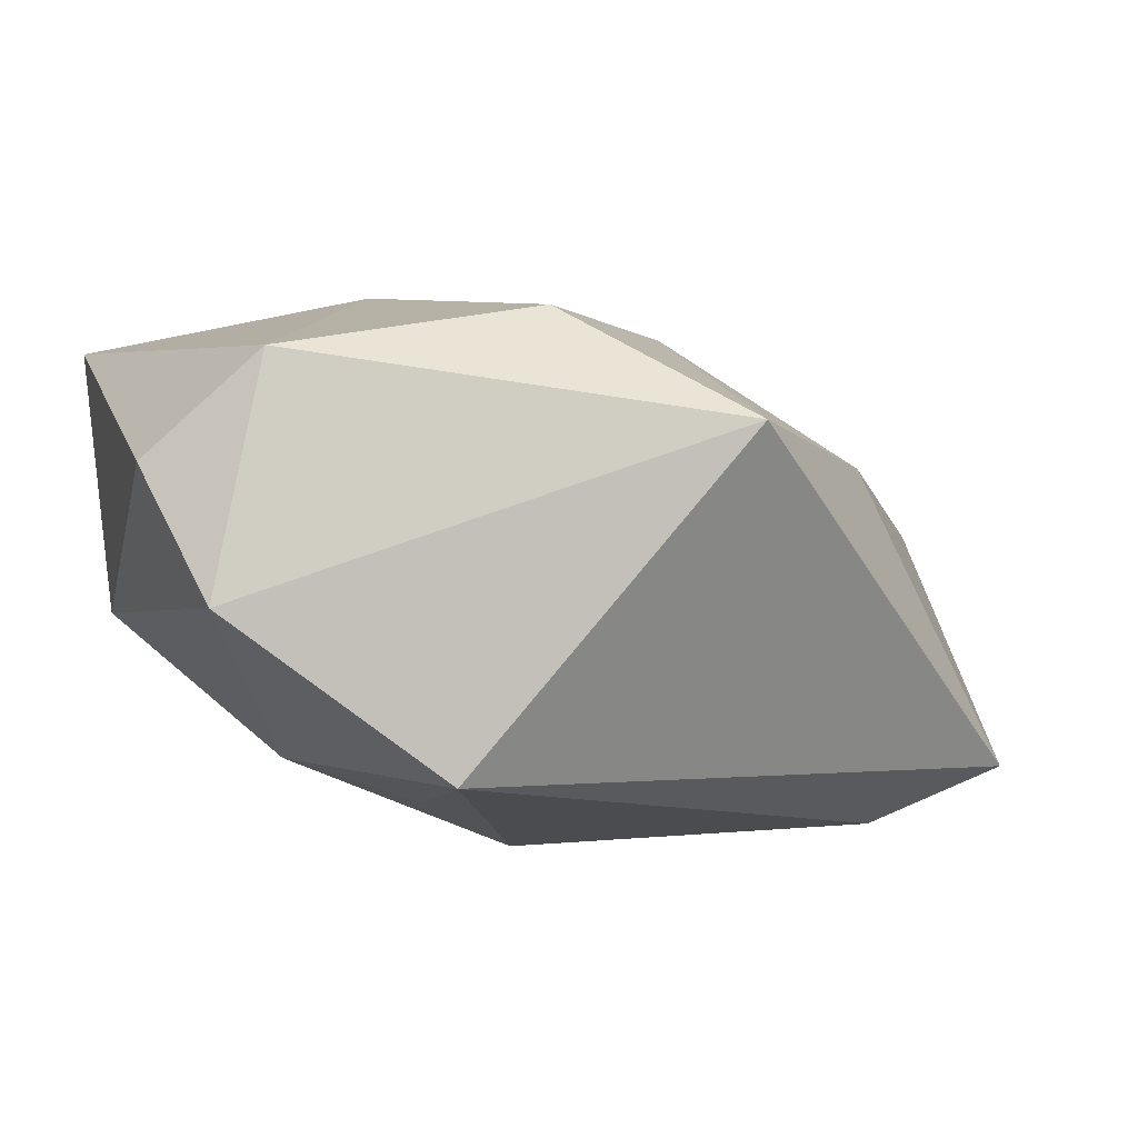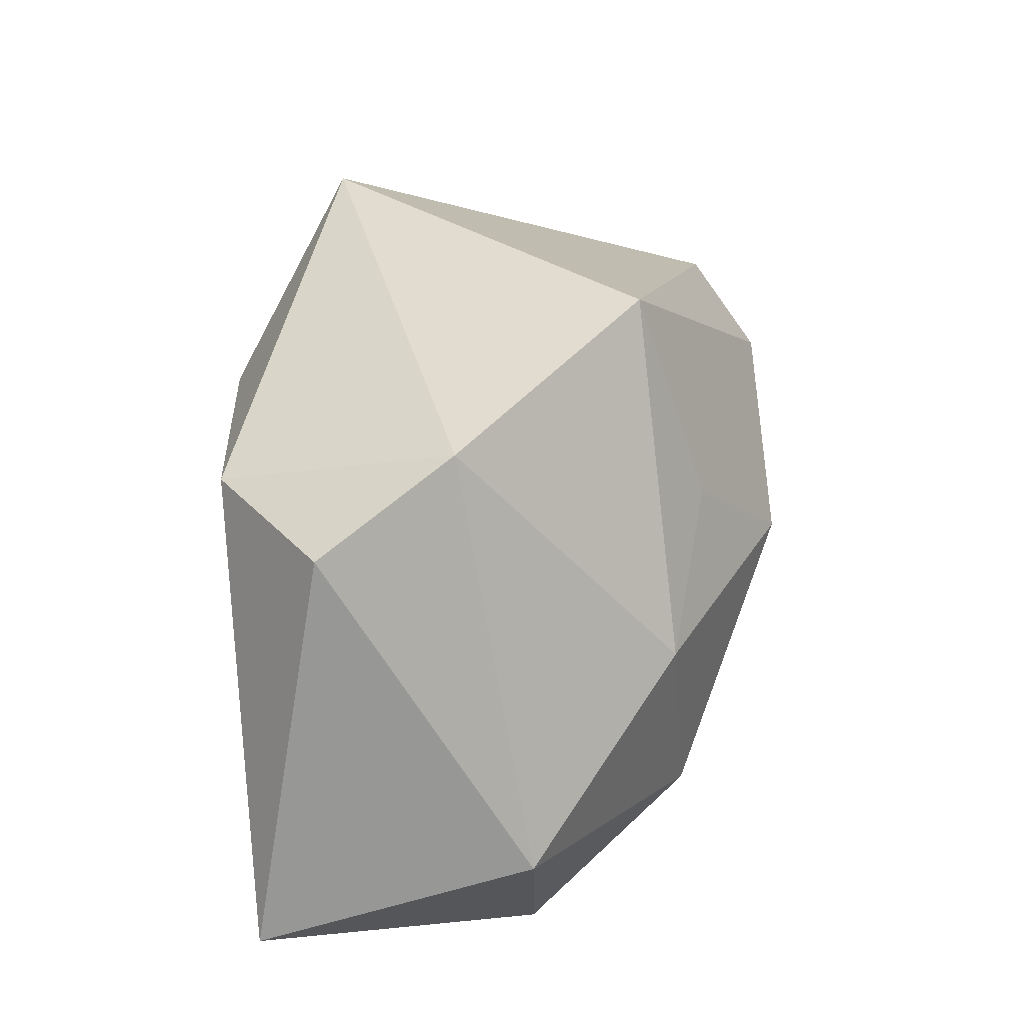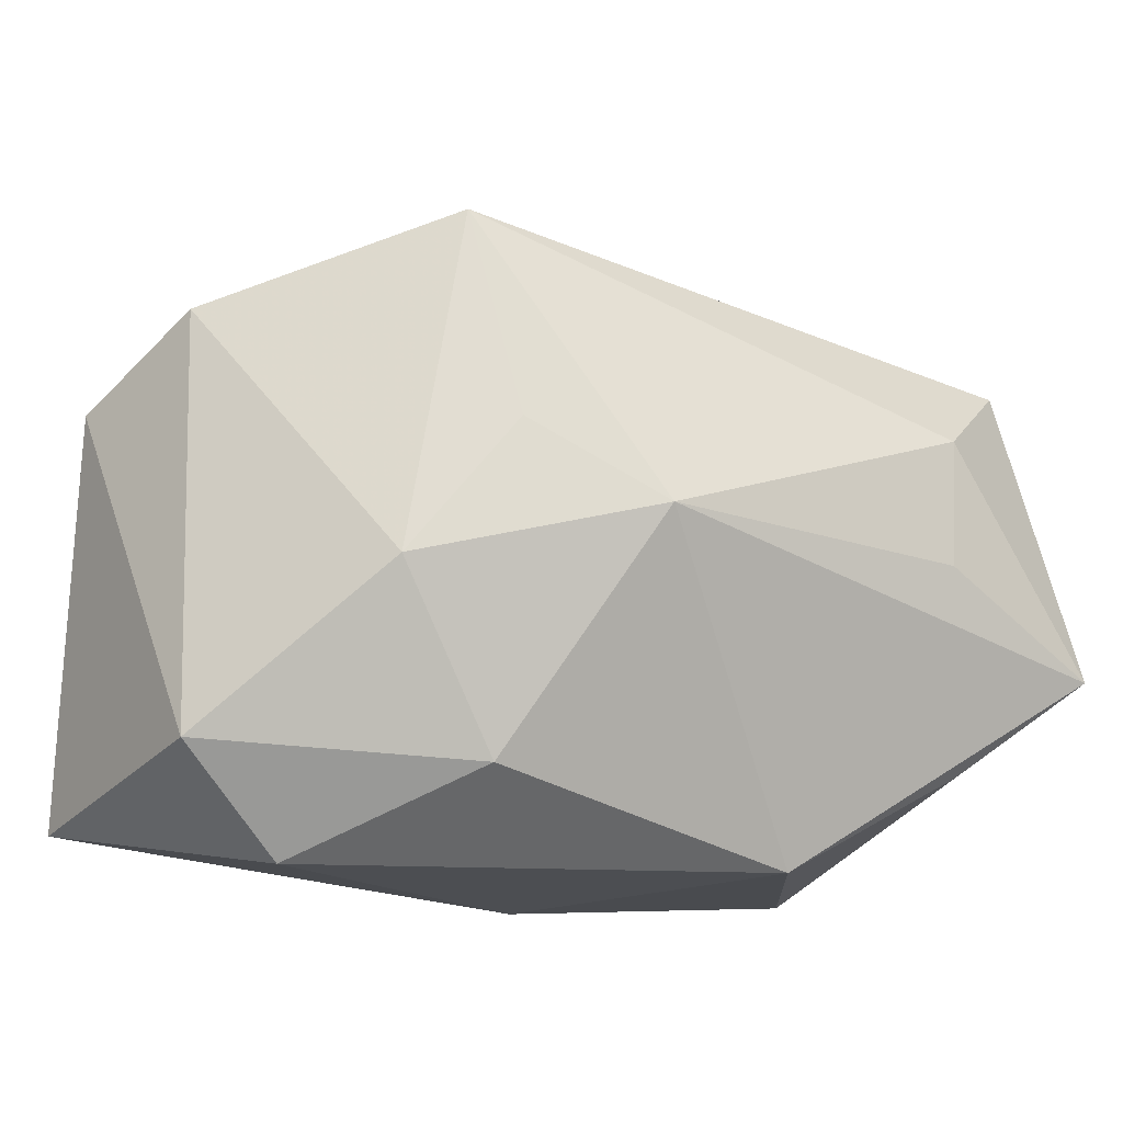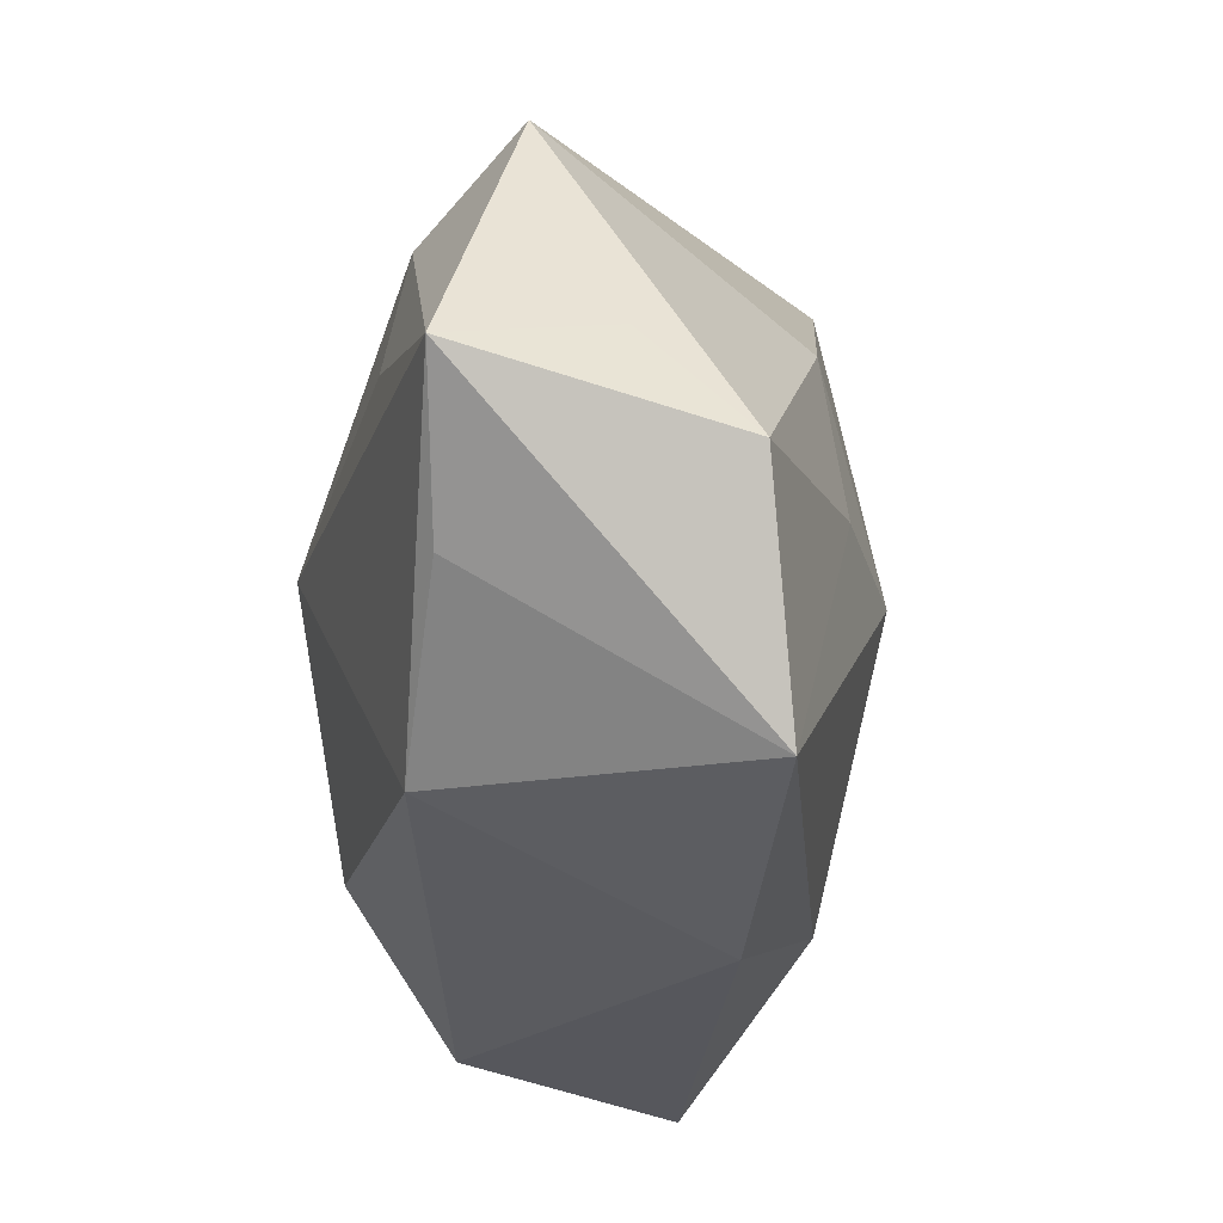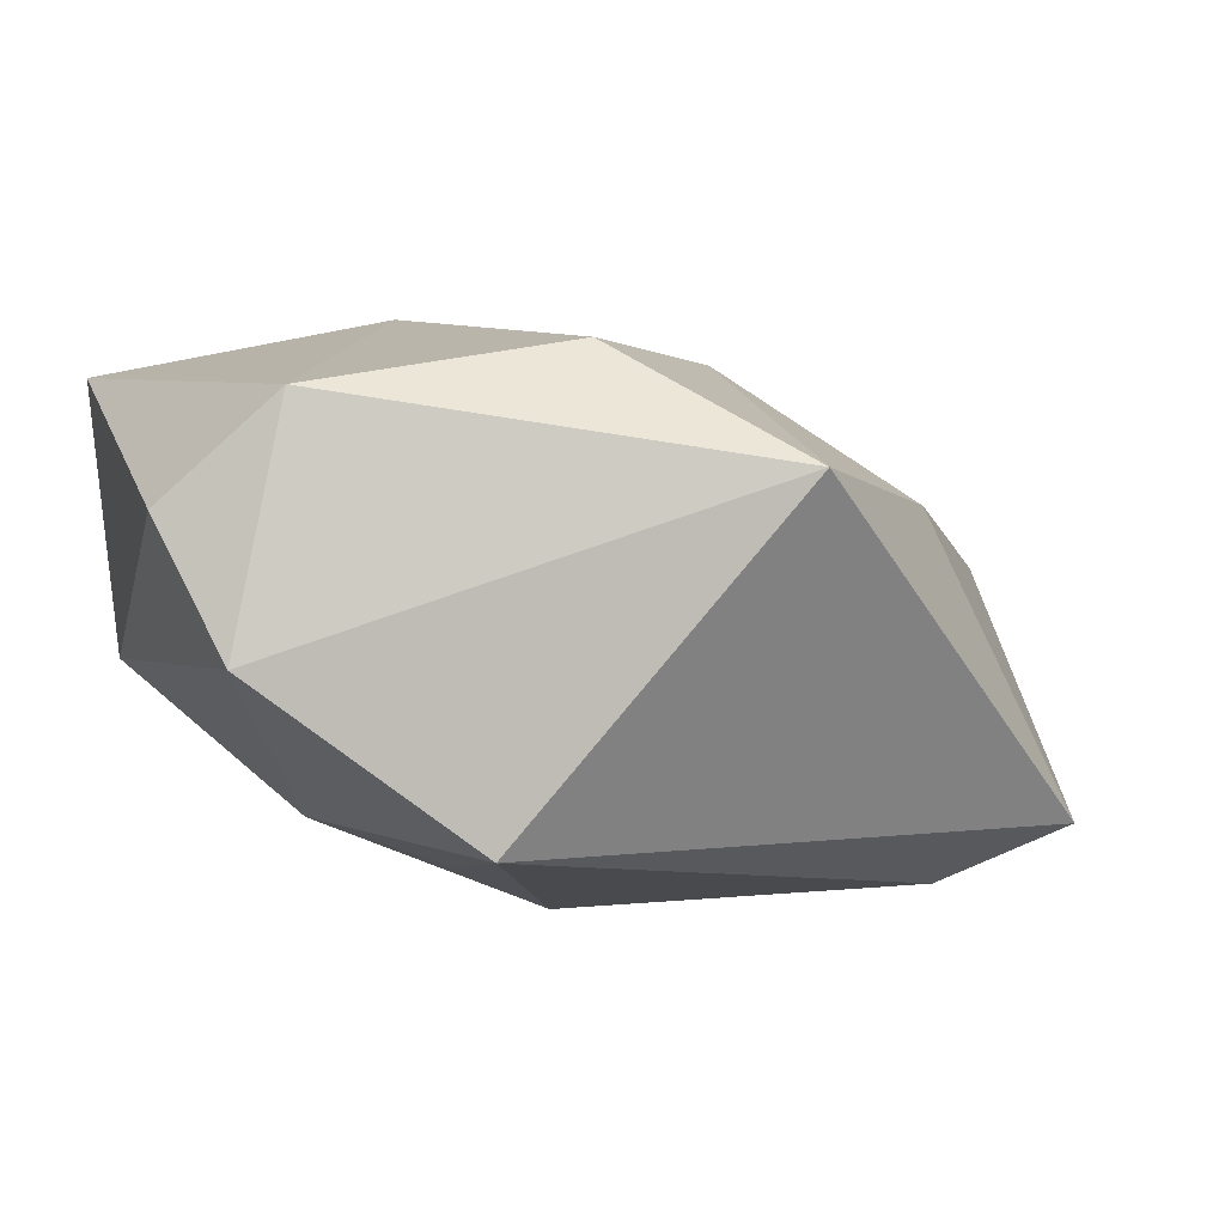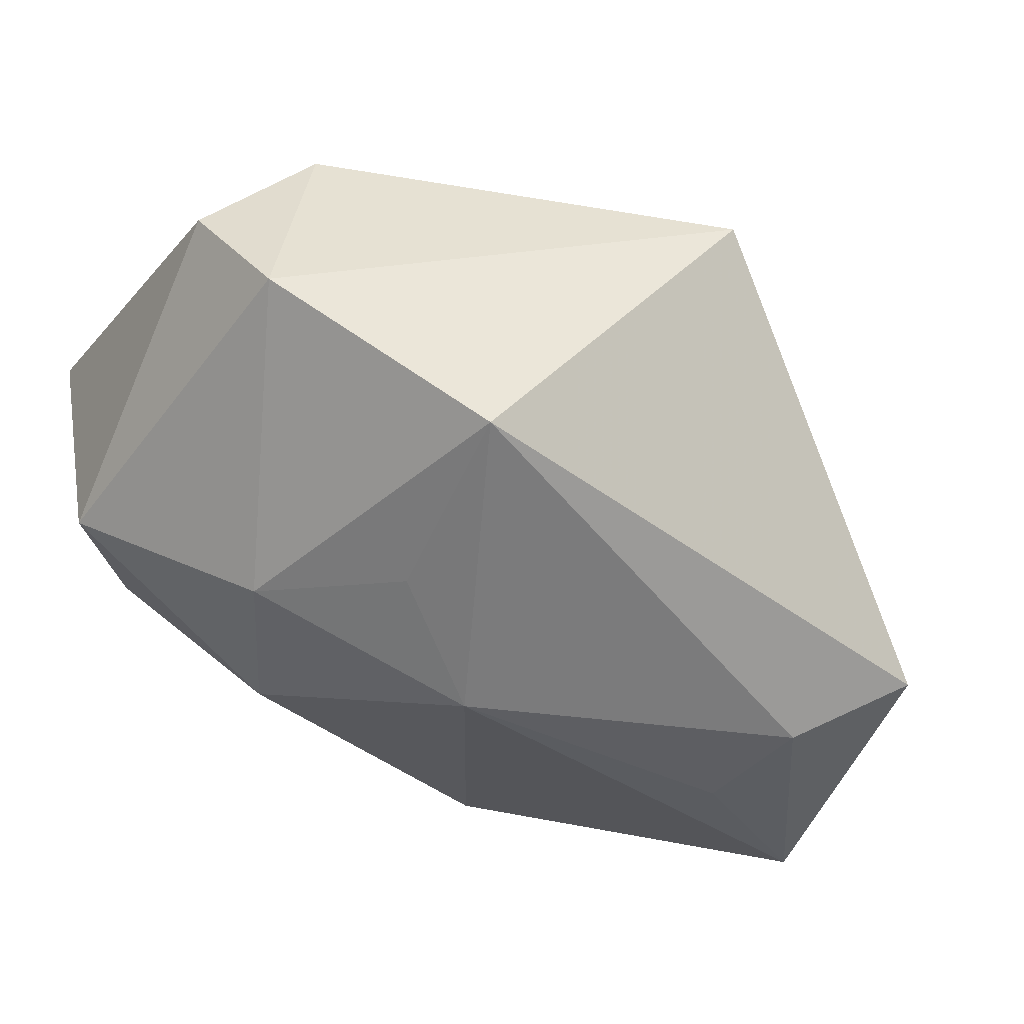
<metadata>
{"format":"obj","ext":"obj","renderer":"f3d","projection":"perspective","resolution":1024,"background":"white","views":[{"elev":9.8,"azim":162.3,"up":"+Z"},{"elev":21.3,"azim":94.4,"up":"+Y"},{"elev":-6.7,"azim":145.5,"up":"+Y"},{"elev":-36.7,"azim":-107.1,"up":"+Y"},{"elev":12.0,"azim":161.9,"up":"+Z"},{"elev":-33.9,"azim":149.7,"up":"+Z"}]}
</metadata>
<code>
v 0.01427 0.01101 -0.01768
v -0.002747 -0.02876 0.01008
v -0.02255 -0.001663 0.01269
v 0.01581 0.02865 -0.01185
v -0.04023 -0.003265 -0.01017
v 0.03364 0.02069 0.002105
v -0.008025 0.03313 0.01682
v 0.03788 0.01296 0.01287
v 0.03788 -0.0219 0.01866
v 0.004645 0.01712 0.02498
v -0.03724 0.01766 -0.01687
v 0.01379 -0.008867 0.02414
v -0.01194 -0.02494 -0.01801
v 0.004433 0.004131 -0.02435
v 0.02411 -0.0003582 -0.01574
v -0.02703 0.01206 -0.02282
v 0.03699 -0.0144 -0.004466
v -0.01088 0.0001455 0.02041
v -0.02533 0.0009762 -0.02435
v -0.02888 -0.01676 -0.02048
v -0.02538 0.01185 0.009638
v 0.02824 -0.02411 -0.003903
v -0.04139 -0.01197 -0.0009243
v 0.01617 -0.01627 -0.01657
v 0.02791 0.01596 0.02216
v -0.04082 -0.008424 -0.02435
v 0.01189 -0.01692 0.02187
v -0.02931 -0.0285 0.004725
f 8 9 17
f 18 7 21
f 6 4 7
f 8 17 6
f 7 4 11
f 11 21 7
f 4 6 15
f 15 6 17
f 14 15 24
f 24 15 17
f 27 12 18
f 9 12 27
f 25 9 8
f 25 12 9
f 25 6 7
f 8 6 25
f 26 11 16
f 16 4 14
f 16 11 4
f 14 4 1
f 1 15 14
f 4 15 1
f 9 27 2
f 22 17 9
f 22 24 17
f 9 2 22
f 10 25 7
f 12 25 10
f 10 7 18
f 18 12 10
f 14 26 19
f 19 16 14
f 26 16 19
f 28 27 18
f 28 2 27
f 21 11 23
f 26 28 23
f 20 28 26
f 3 28 18
f 3 23 28
f 18 21 3
f 21 23 3
f 5 11 26
f 26 23 5
f 5 23 11
f 28 20 13
f 13 20 26
f 13 26 14
f 14 24 13
f 24 22 13
f 13 22 2
f 2 28 13

</code>
